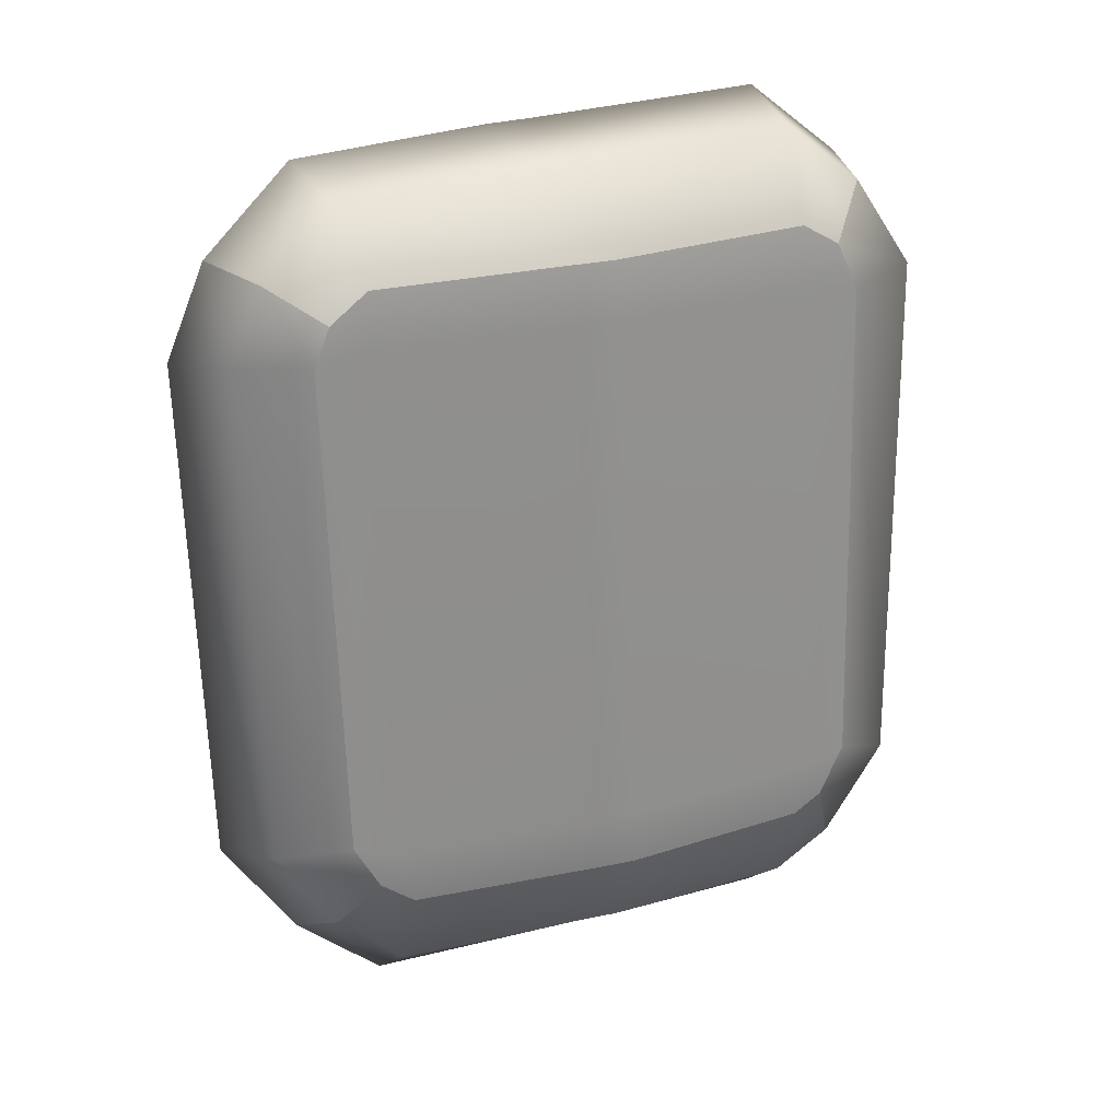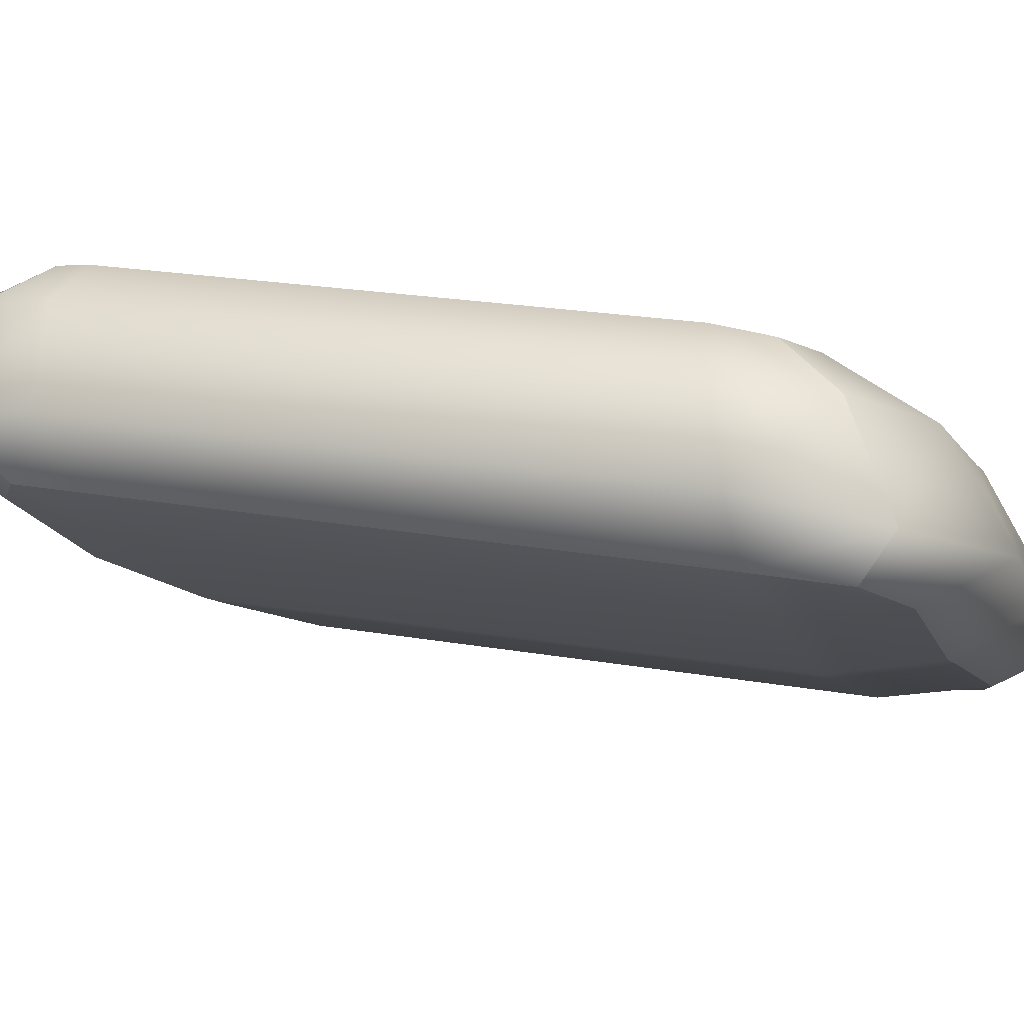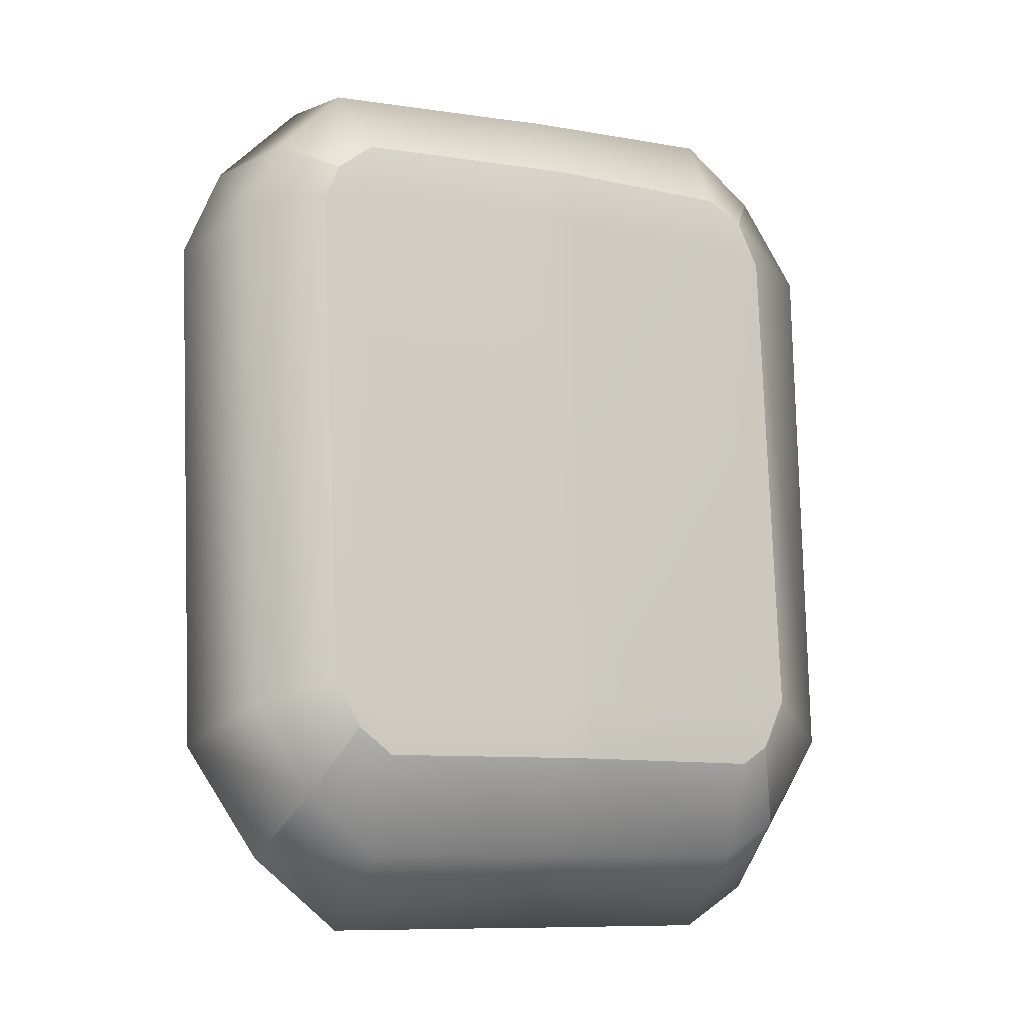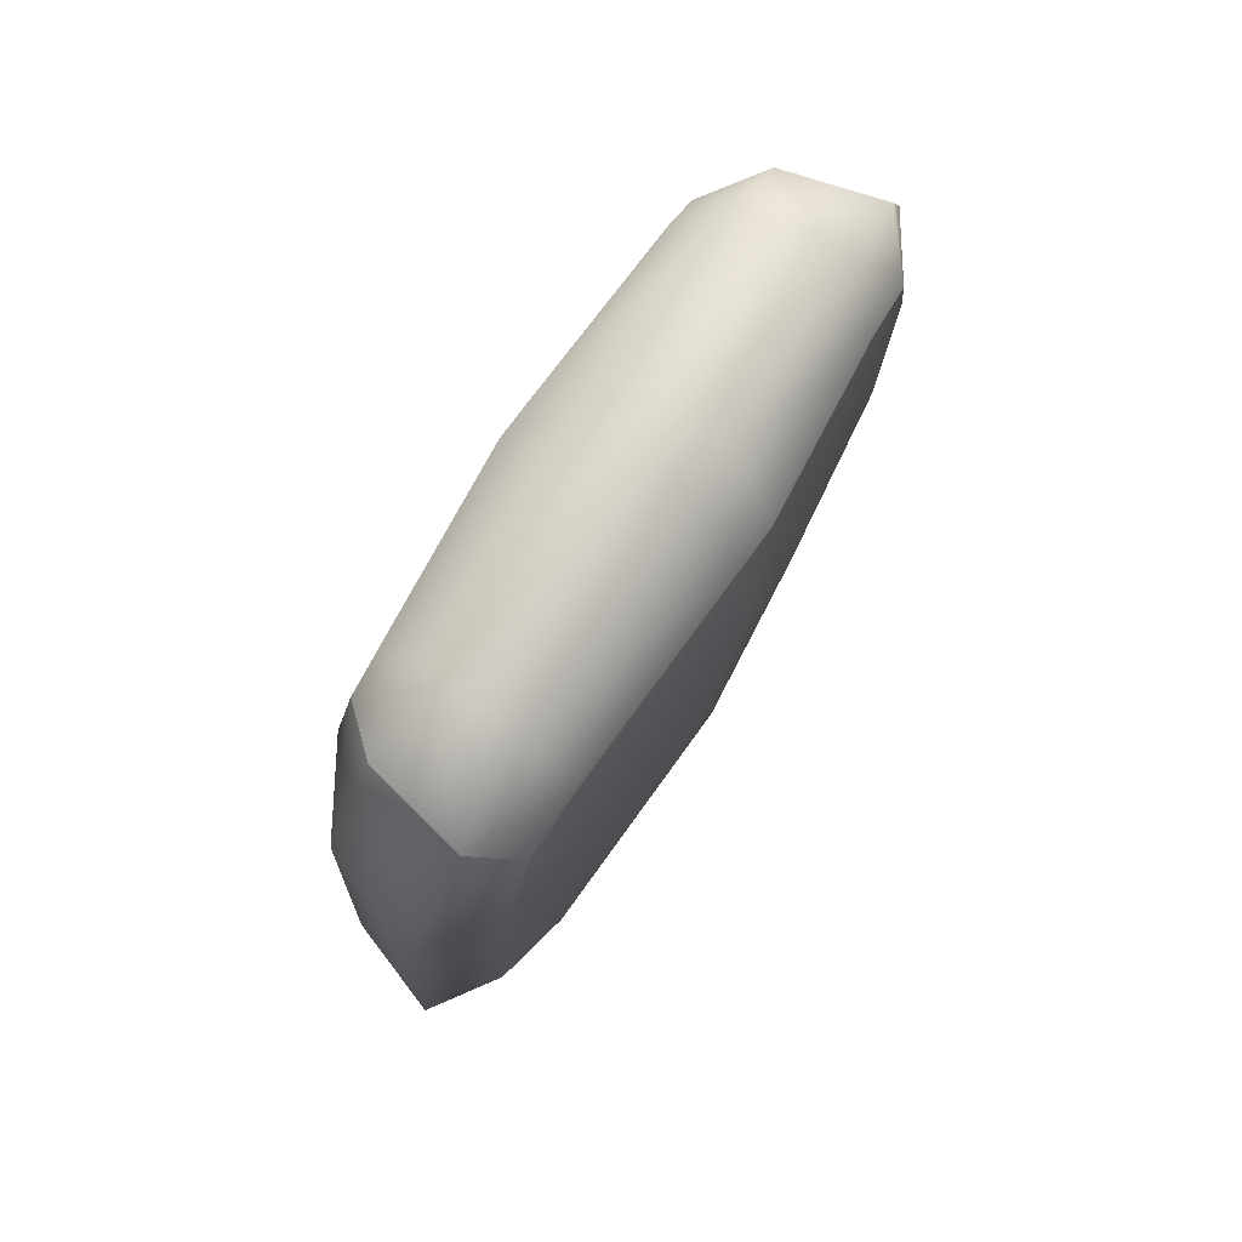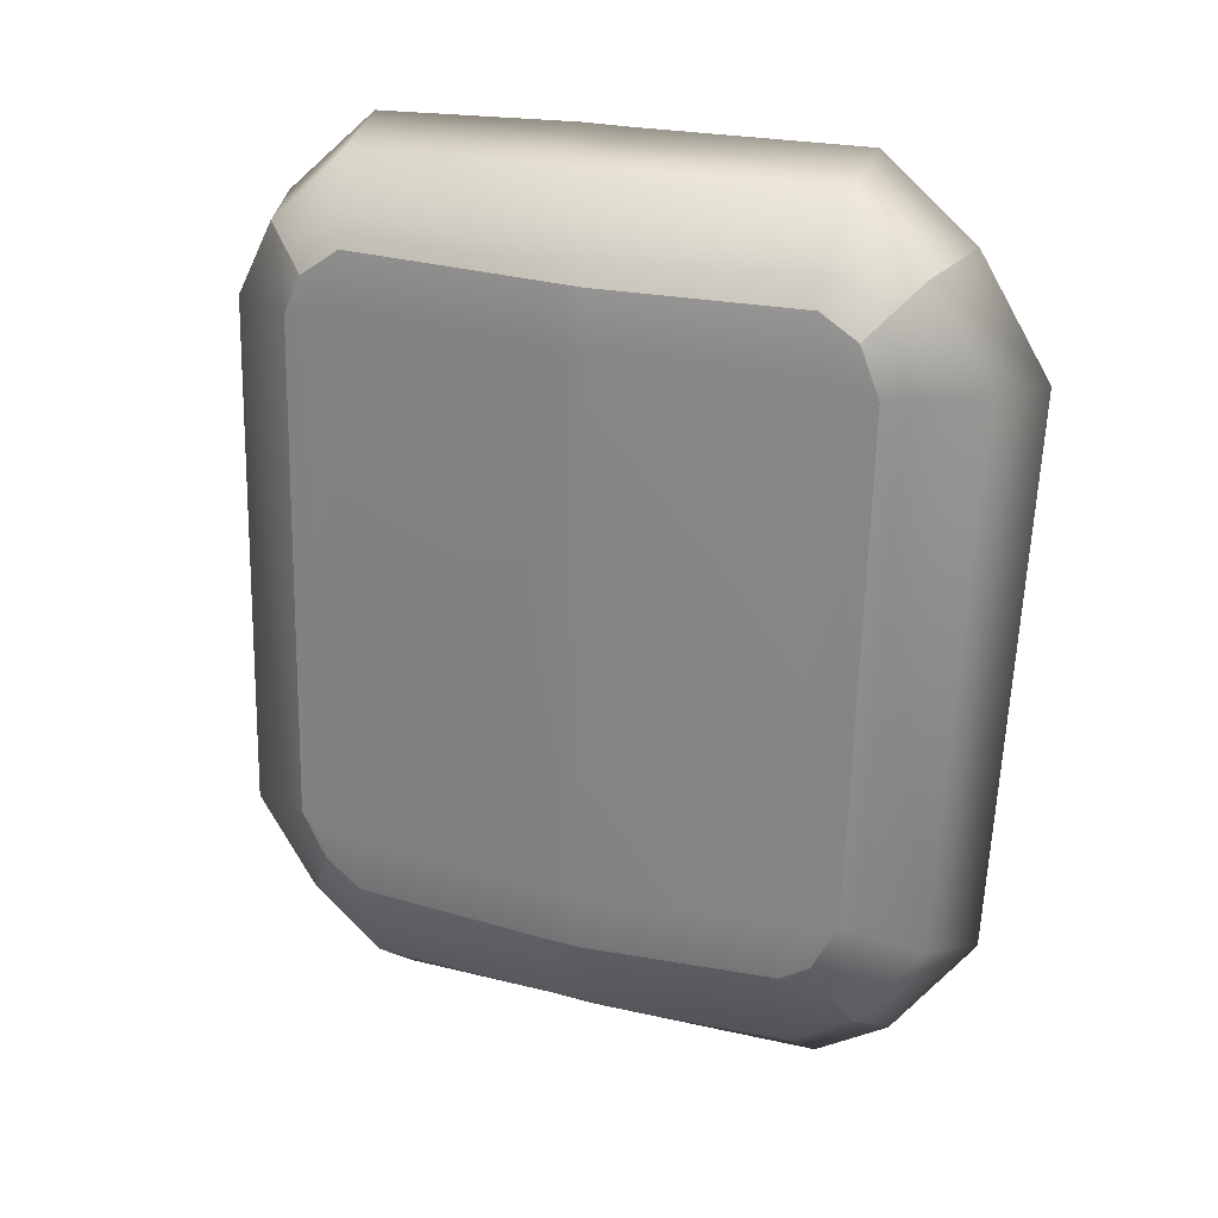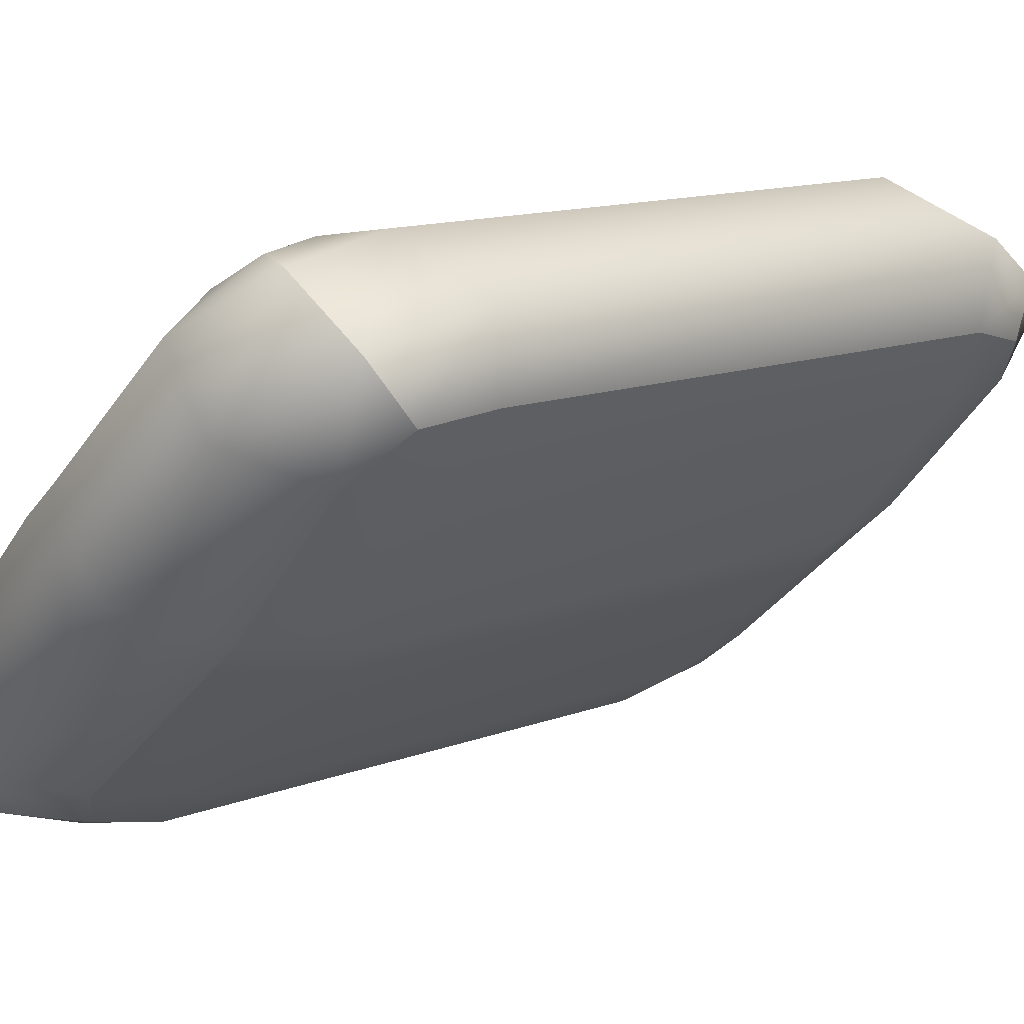
<metadata>
{"format":"obj","ext":"obj","renderer":"f3d","projection":"perspective","resolution":1024,"background":"white","views":[{"elev":29.2,"azim":-161.9,"up":"+Z"},{"elev":30.1,"azim":111.3,"up":"+Y"},{"elev":-8.7,"azim":-168.9,"up":"+Z"},{"elev":73.7,"azim":-18.4,"up":"+Z"},{"elev":29.2,"azim":-121.4,"up":"+Z"},{"elev":7.9,"azim":52.0,"up":"+Y"}]}
</metadata>
<code>
g default
v 1.298 1.07 -4.025
v 1.257 1.037 -4.054
v 1.229 1.071 -4.111
v 1.292 1.114 -4.046
v 1.222 1.16 -3.453
v 1.19 1.138 -3.442
v 1.188 1.127 -3.395
v 1.212 1.149 -3.419
v 1.345 1.094 -3.402
v 1.288 1.042 -3.328
v 1.299 1.006 -3.414
v 1.34 1.047 -3.445
v 1.304 0.9974 -3.506
v 1.349 1.057 -3.504
v 0.932 0.7128 -3.505
v 0.9521 0.7278 -3.433
v 0.9084 0.7346 -3.38
v 0.8537 0.7006 -3.48
v 1.369 1.124 -3.483
v 0.9651 0.7972 -4.056
v 0.935 0.8306 -4.113
v 0.8863 0.8912 -3.445
v 0.8972 0.889 -3.393
v 0.9717 0.7829 -3.313
v 0.9972 0.759 -3.409
v 1.002 0.748 -3.51
v 1.325 1.081 -3.956
v 1.345 1.149 -3.948
v 1.18 1.172 -3.933
v 1.156 1.154 -3.957
v 1.167 1.162 -3.905
v 1.199 1.183 -3.891
v 0.8636 0.9154 -3.906
v 0.87 0.9194 -3.958
v 0.9314 0.7702 -4.044
v 0.9138 0.7428 -3.97
v 0.8407 0.7373 -3.977
v 0.89 0.7865 -4.076
v 1.28 1.023 -3.969
v 0.9779 0.7746 -3.971
v 0.8354 0.8875 -3.897
v 0.8506 0.9032 -3.942
v 0.855 0.8614 -3.455
v 0.871 0.8698 -3.413
v 1.269 1.191 -3.912
v 1.226 1.164 -3.99
v 1.292 1.166 -3.46
v 1.271 1.144 -3.395
v 1.227 1.101 -3.336
v 0.9219 0.849 -3.324
v 0.8695 0.8123 -3.377
v 0.8264 0.7843 -3.457
v 0.8115 0.8186 -3.934
v 0.8508 0.8588 -4.013
v 0.8887 0.8915 -4.045
v 1.178 1.129 -4.043
v 1.094 0.9965 -3.33
v 1.162 0.9279 -3.322
v 1.184 0.8942 -3.412
v 1.19 0.8831 -3.508
v 1.164 0.9095 -3.971
v 1.142 0.9282 -4.055
v 1.107 0.9655 -4.112
v 1.047 1.031 -4.043
v 1.021 1.06 -3.957
v 1.024 1.063 -3.905
v 1.05 1.039 -3.442
v 1.054 1.031 -3.394
v 1.061 0.9725 -3.329
v 1.127 0.9033 -3.321
v 1.151 0.8707 -3.412
v 1.158 0.8593 -3.509
v 1.131 0.8858 -3.971
v 1.11 0.9054 -4.055
v 1.075 0.9426 -4.112
v 1.015 1.008 -4.044
v 0.9901 1.038 -3.957
v 0.9917 1.04 -3.905
v 1.017 1.015 -3.443
v 1.022 1.009 -3.394
g polySurface1 group4_pasted__group2_pasted__pasted__pCube4
f 1 2 3 4
f 5 6 7 8
f 9 10 11 12
f 12 11 13 14
f 15 16 17 18
f 12 14 19 9
f 2 62 63 3
f 7 6 67 68
f 11 10 58 59
f 13 11 59 60
f 27 1 4 28
f 29 30 31 32
f 66 31 30 65
f 35 36 37 38
f 2 39 61 62
f 27 39 2 1
f 14 27 28 19
f 32 31 6 5
f 67 6 31 66
f 36 15 18 37
f 39 13 60 61
f 14 13 39 27
f 26 25 16 15
f 40 26 15 36
f 20 40 36 35
f 38 21 20 35
f 41 33 34 42
f 43 22 33 41
f 23 22 43 44
f 25 24 17 16
f 45 46 29 32
f 47 45 32 5
f 48 47 5 8
f 8 7 49 48
f 68 57 49 7
f 51 50 23 44
f 52 51 44 43
f 53 52 43 41
f 54 53 41 42
f 34 55 54 42
f 56 64 65 30
f 46 56 30 29
f 3 63 64 56
f 4 3 56 46
f 28 4 46 45
f 19 28 45 47
f 9 19 47 48
f 48 49 10 9
f 58 10 49 57
f 17 24 50 51
f 18 17 51 52
f 37 18 52 53
f 38 37 53 54
f 55 21 38 54
f 70 58 57 69
f 59 58 70 71
f 60 59 71 72
f 61 60 72 73
f 62 61 73 74
f 63 62 74 75
f 64 63 75 76
f 65 64 76 77
f 78 66 65 77
f 79 67 66 78
f 68 67 79 80
f 80 69 57 68
f 24 70 69 50
f 71 70 24 25
f 72 71 25 26
f 73 72 26 40
f 74 73 40 20
f 75 74 20 21
f 76 75 21 55
f 77 76 55 34
f 33 78 77 34
f 22 79 78 33
f 80 79 22 23
f 50 69 80 23

</code>
